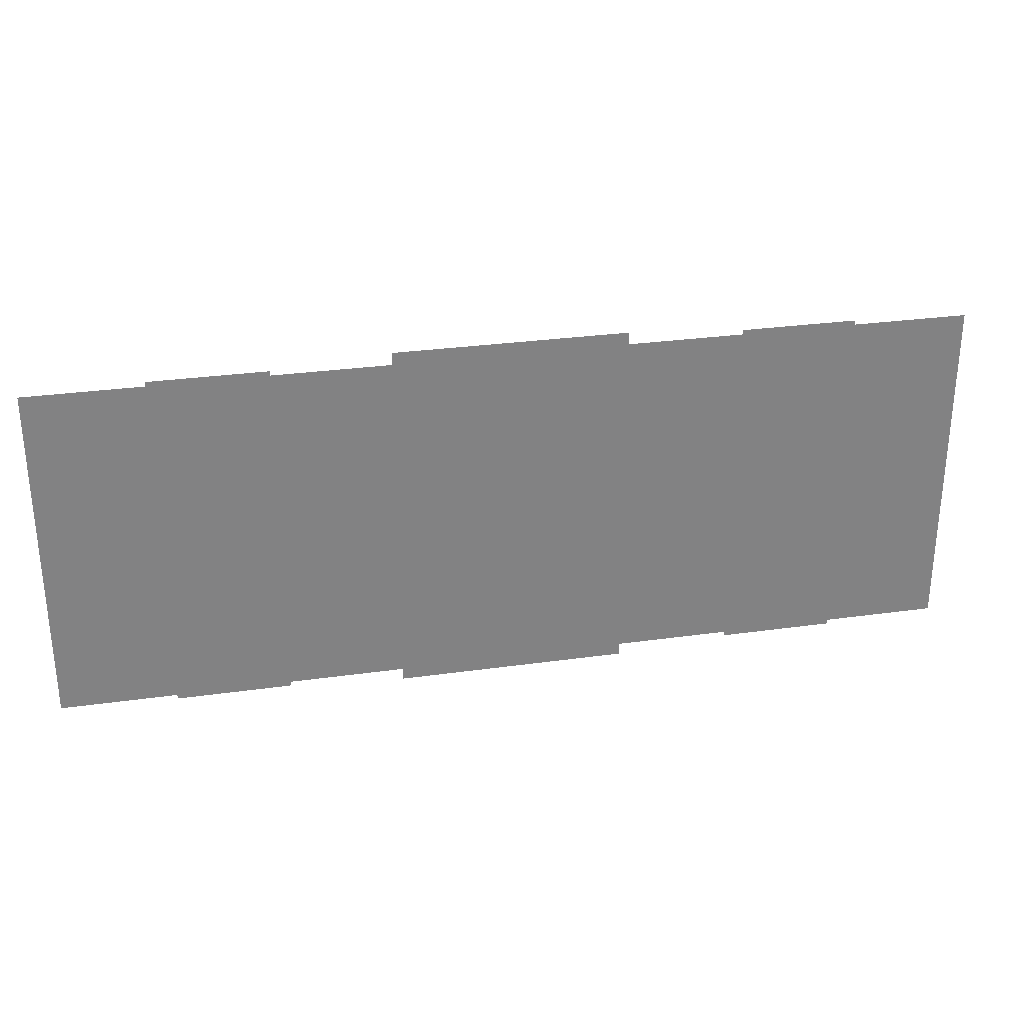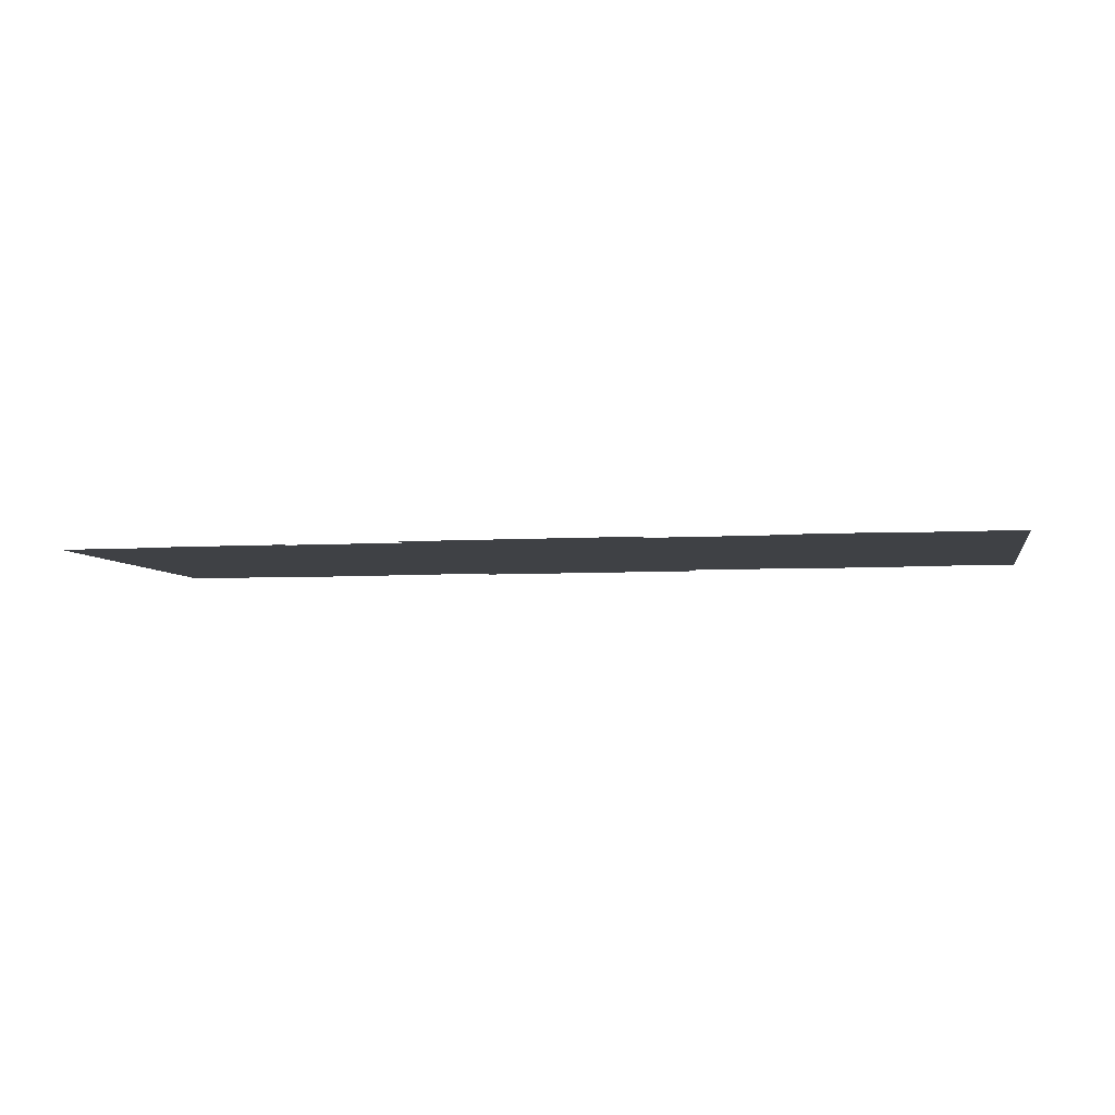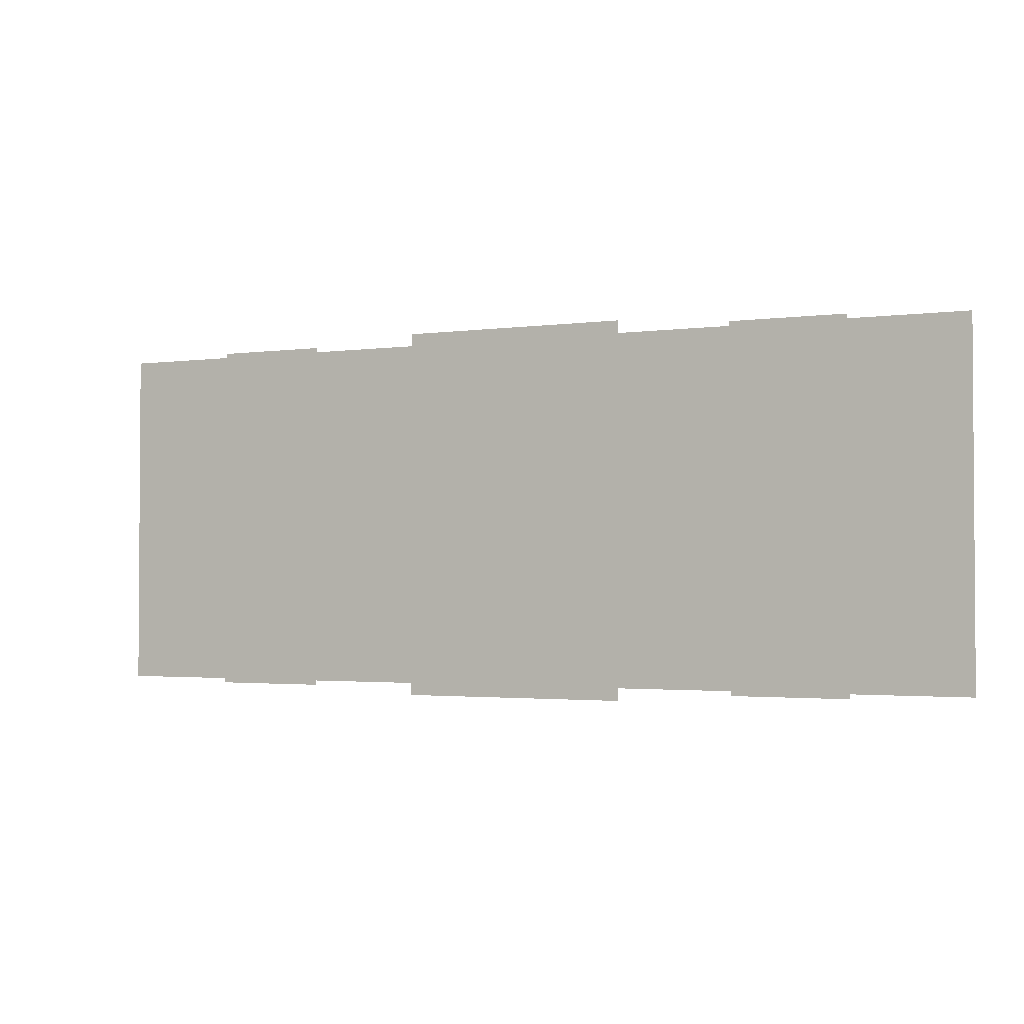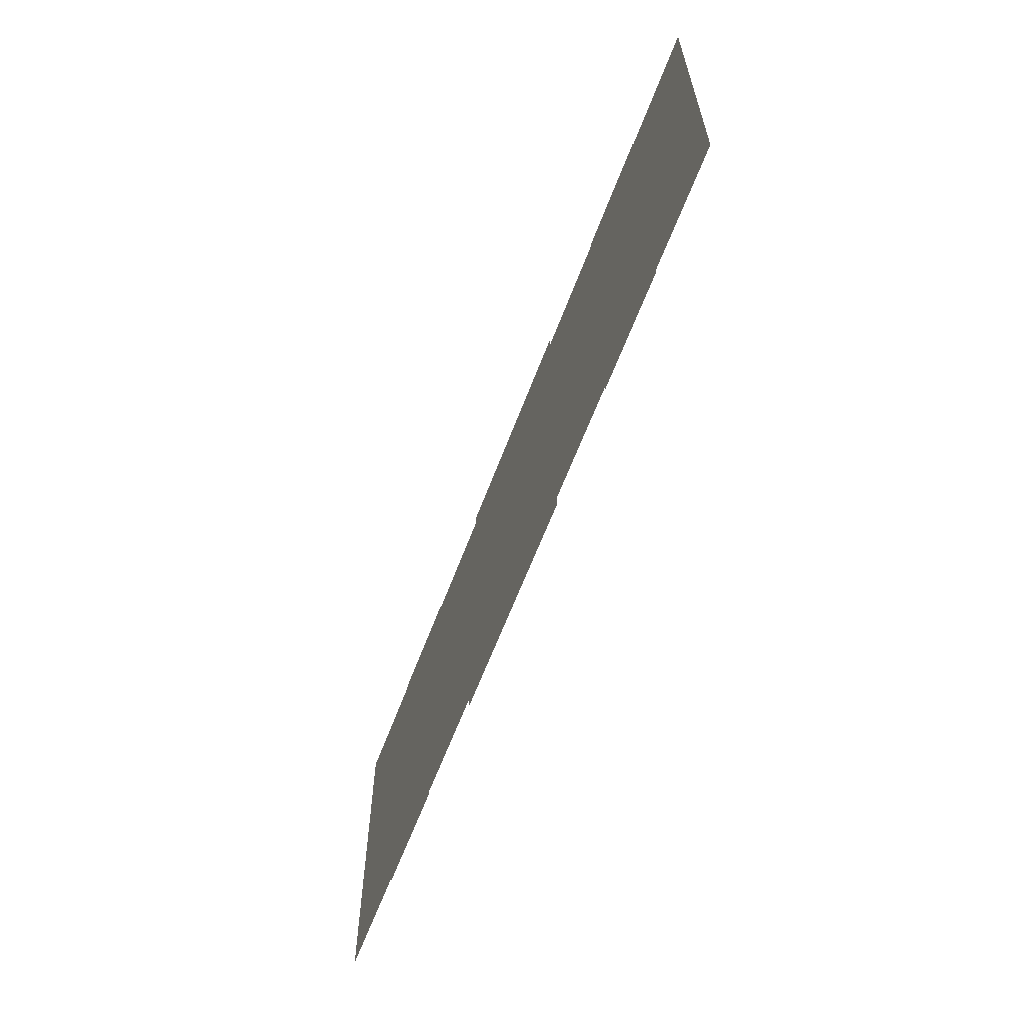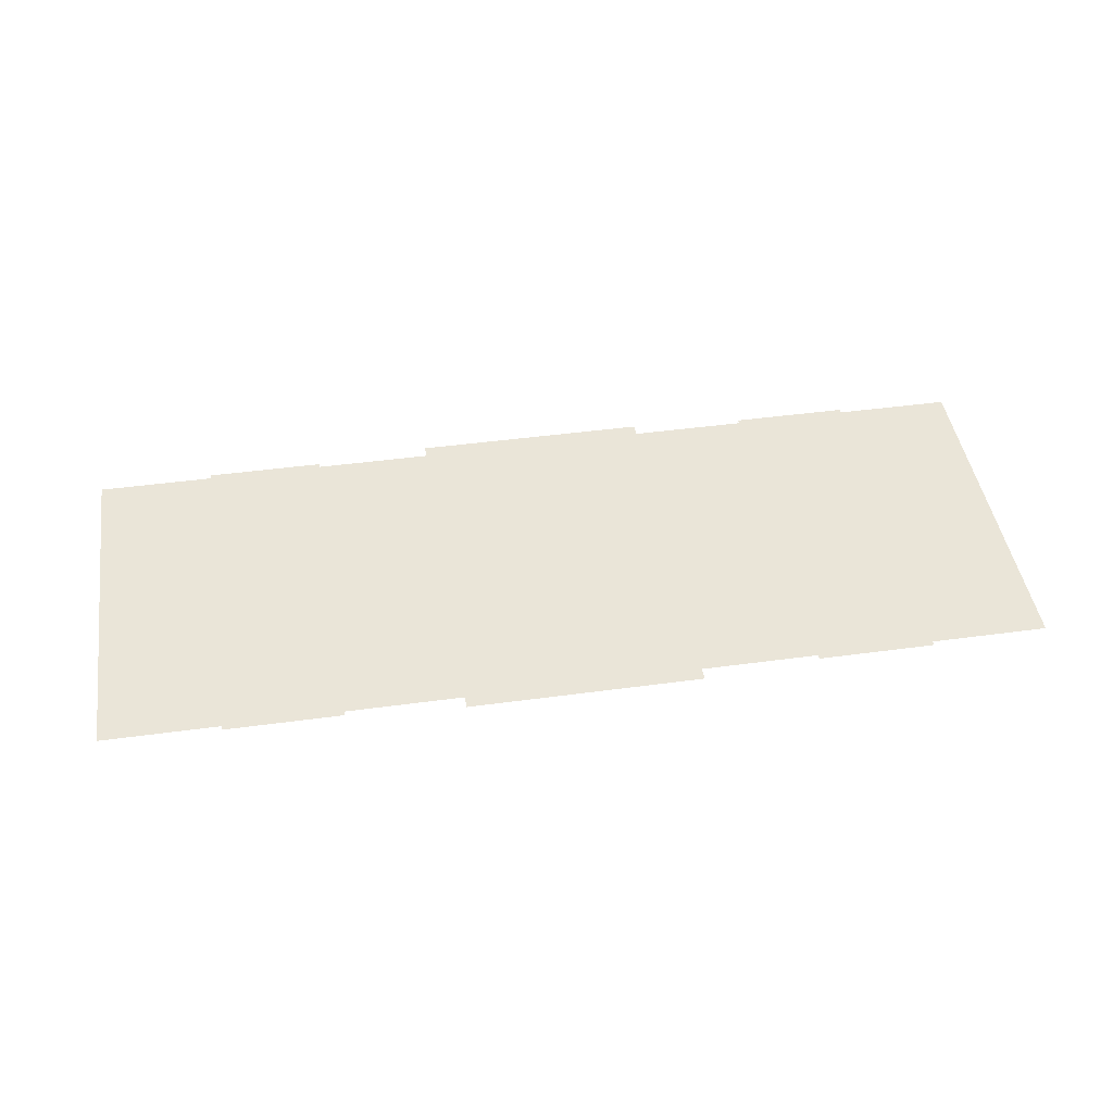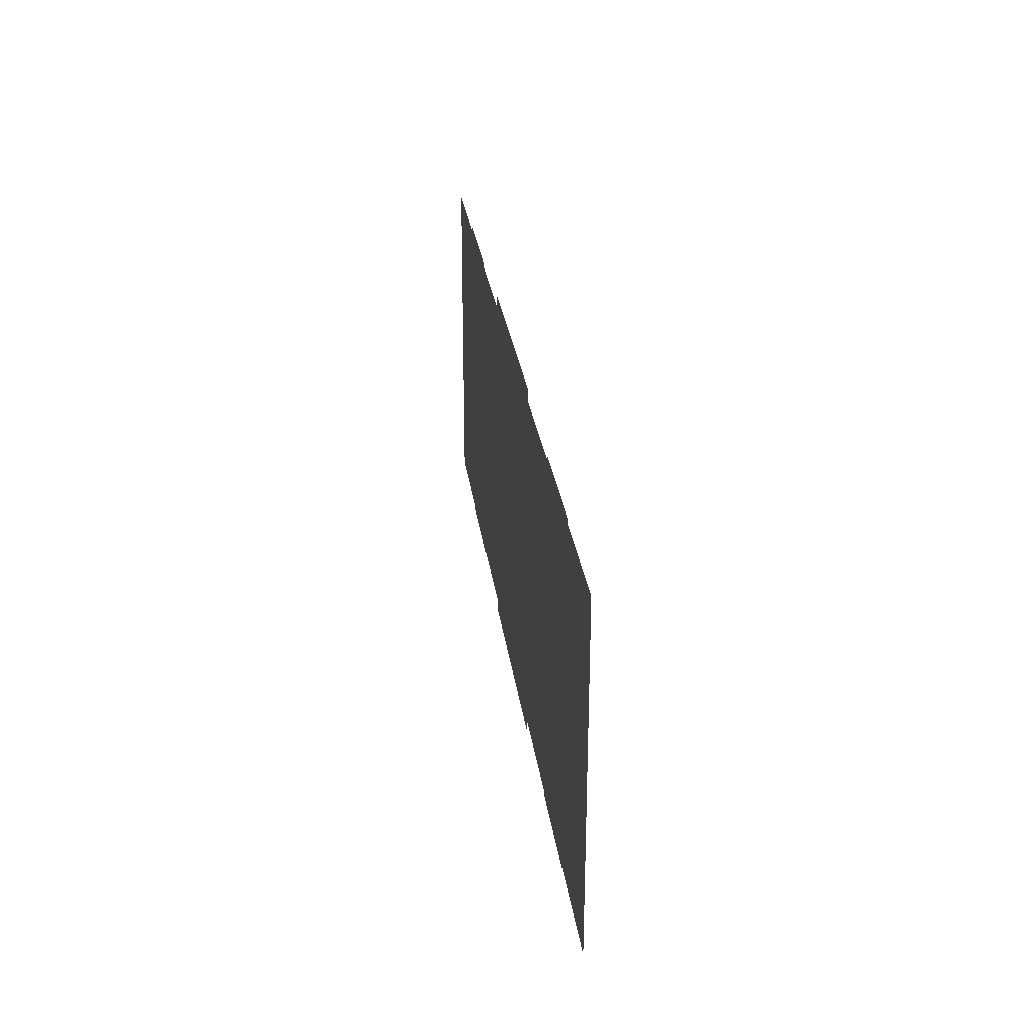
<metadata>
{"format":"obj","ext":"obj","renderer":"f3d","projection":"perspective","resolution":1024,"background":"white","views":[{"elev":29.5,"azim":168.3,"up":"+Z"},{"elev":-5.4,"azim":11.2,"up":"+Y"},{"elev":-2.2,"azim":26.6,"up":"+Z"},{"elev":-61.8,"azim":69.5,"up":"+Z"},{"elev":45.3,"azim":-8.9,"up":"+Y"},{"elev":28.1,"azim":82.6,"up":"+Z"}]}
</metadata>
<code>
v  -157.5 -0 78.74
v  -157.5 -0 -0
v  -210 -0 -0
v  -210 -0 78.74
v  -52.47 -0 78.74
v  -52.48 -0 -0
v  -105 -0 -0
v  -105 -0 78.74
v  0.0138 -0 78.74
v  0.0138 -0 -0
v  -157.5 -0 -78.74
v  -210 -0 -78.74
v  -105 -0 -78.74
v  -52.47 -0 -78.74
v  0.0138 -0 -78.74
v  52.5 0 -84.3
v  0.0138 -0 -84.3
v  52.5 0 -78.74
v  157.5 0 78.74
v  210 0 78.74
v  210 0 0
v  157.5 0 0
v  105 0 78.74
v  105 0 0
v  52.5 0 78.74
v  52.51 0 -0
v  0.0138 -0 84.38
v  52.5 0 84.38
v  157.5 0 -78.74
v  210 0 -78.74
v  105 0 -78.74
v  -52.47 -0 84.38
v  -52.47 -0 -84.3
v  -157.5 -0 80.79
v  -105 -0 80.79
v  -157.5 -0 -80.79
v  -105 -0 -80.79
v  157.5 0 80.79
v  105 0 80.79
v  157.5 0 -80.79
v  105 0 -80.79
g Floor
f 1 2 3
f 3 4 1
f 5 6 7
f 7 8 5
f 9 10 6
f 6 5 9
f 11 12 3
f 3 2 11
f 13 11 2
f 2 7 13
f 14 13 7
f 7 6 14
f 15 14 6
f 6 10 15
f 16 17 15
f 15 18 16
f 19 20 21
f 21 22 19
f 23 19 22
f 22 24 23
f 25 23 24
f 24 26 25
f 9 25 26
f 26 10 9
f 27 28 25
f 25 9 27
f 29 22 21
f 21 30 29
f 31 24 22
f 22 29 31
f 8 7 2
f 2 1 8
f 18 26 24
f 24 31 18
f 15 10 26
f 26 18 15
f 32 27 9
f 9 5 32
f 17 33 14
f 14 15 17
f 34 35 8
f 8 1 34
f 36 11 13
f 13 37 36
f 38 19 23
f 23 39 38
f 40 41 31
f 31 29 40

</code>
